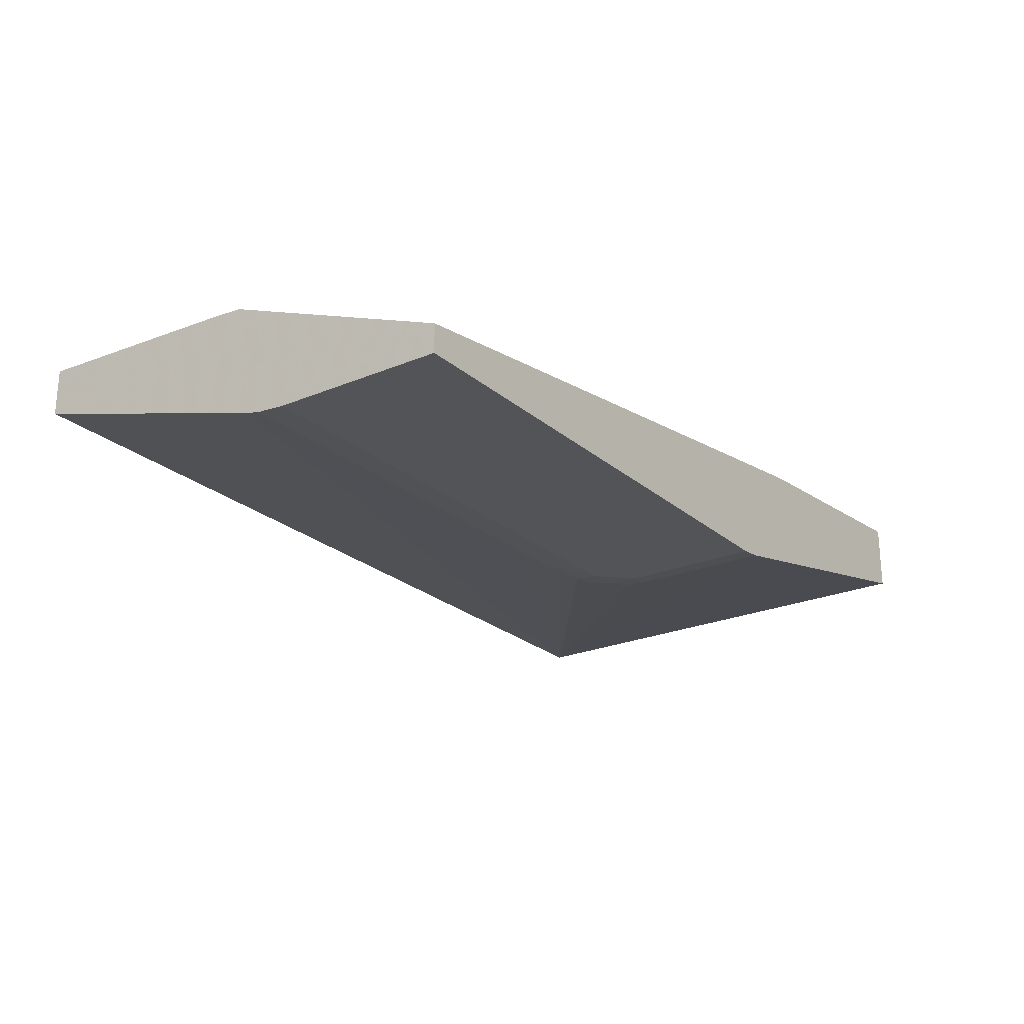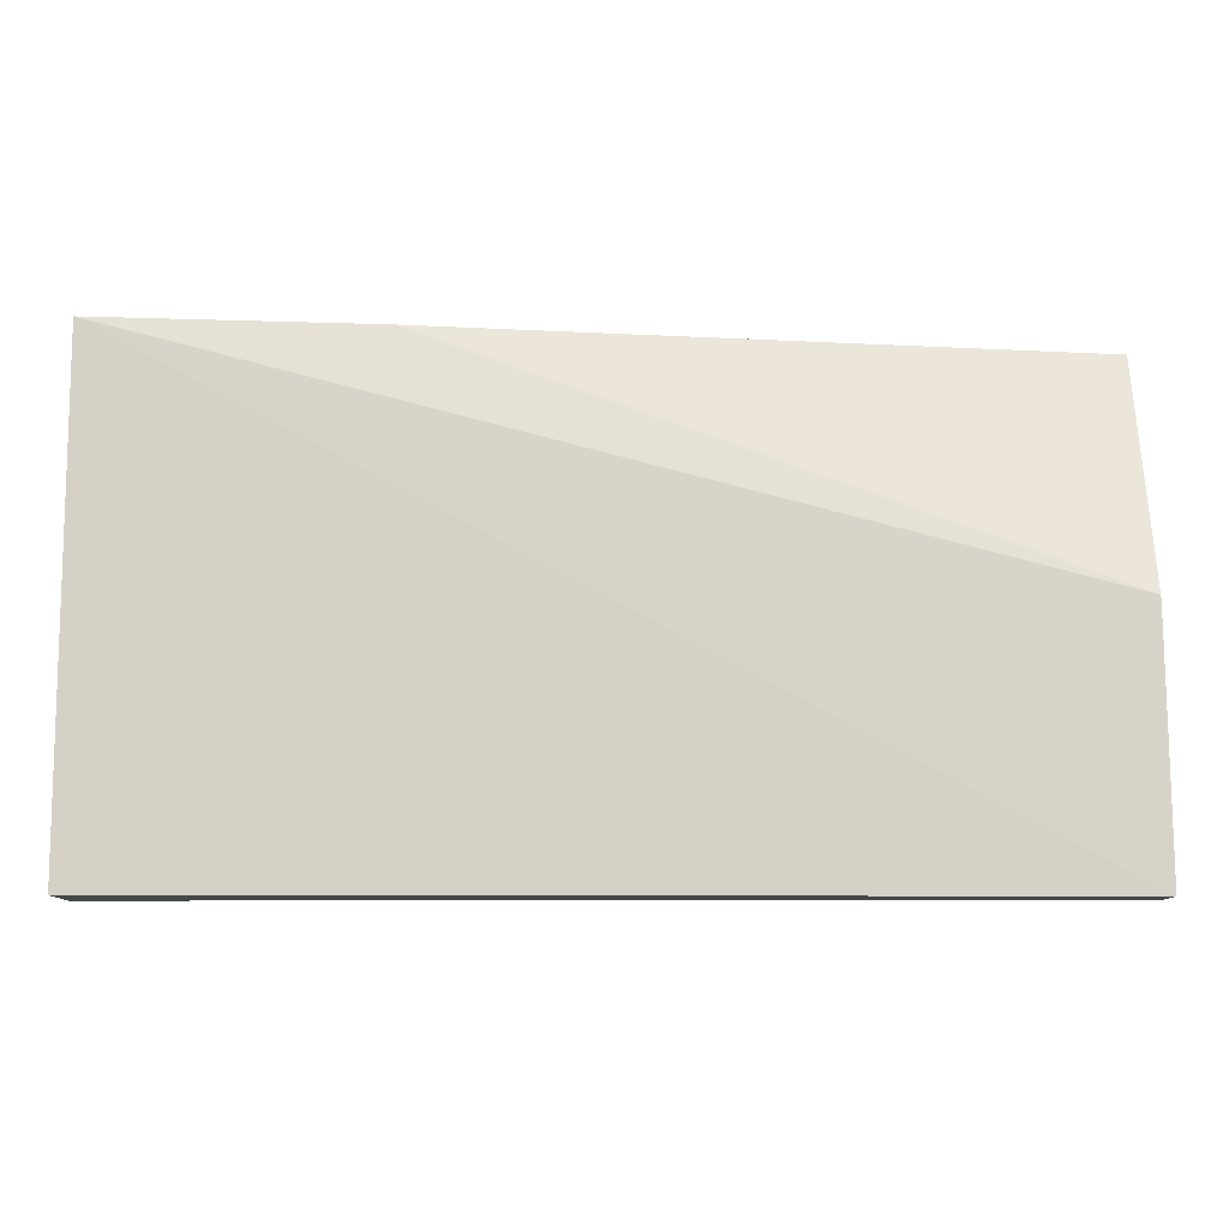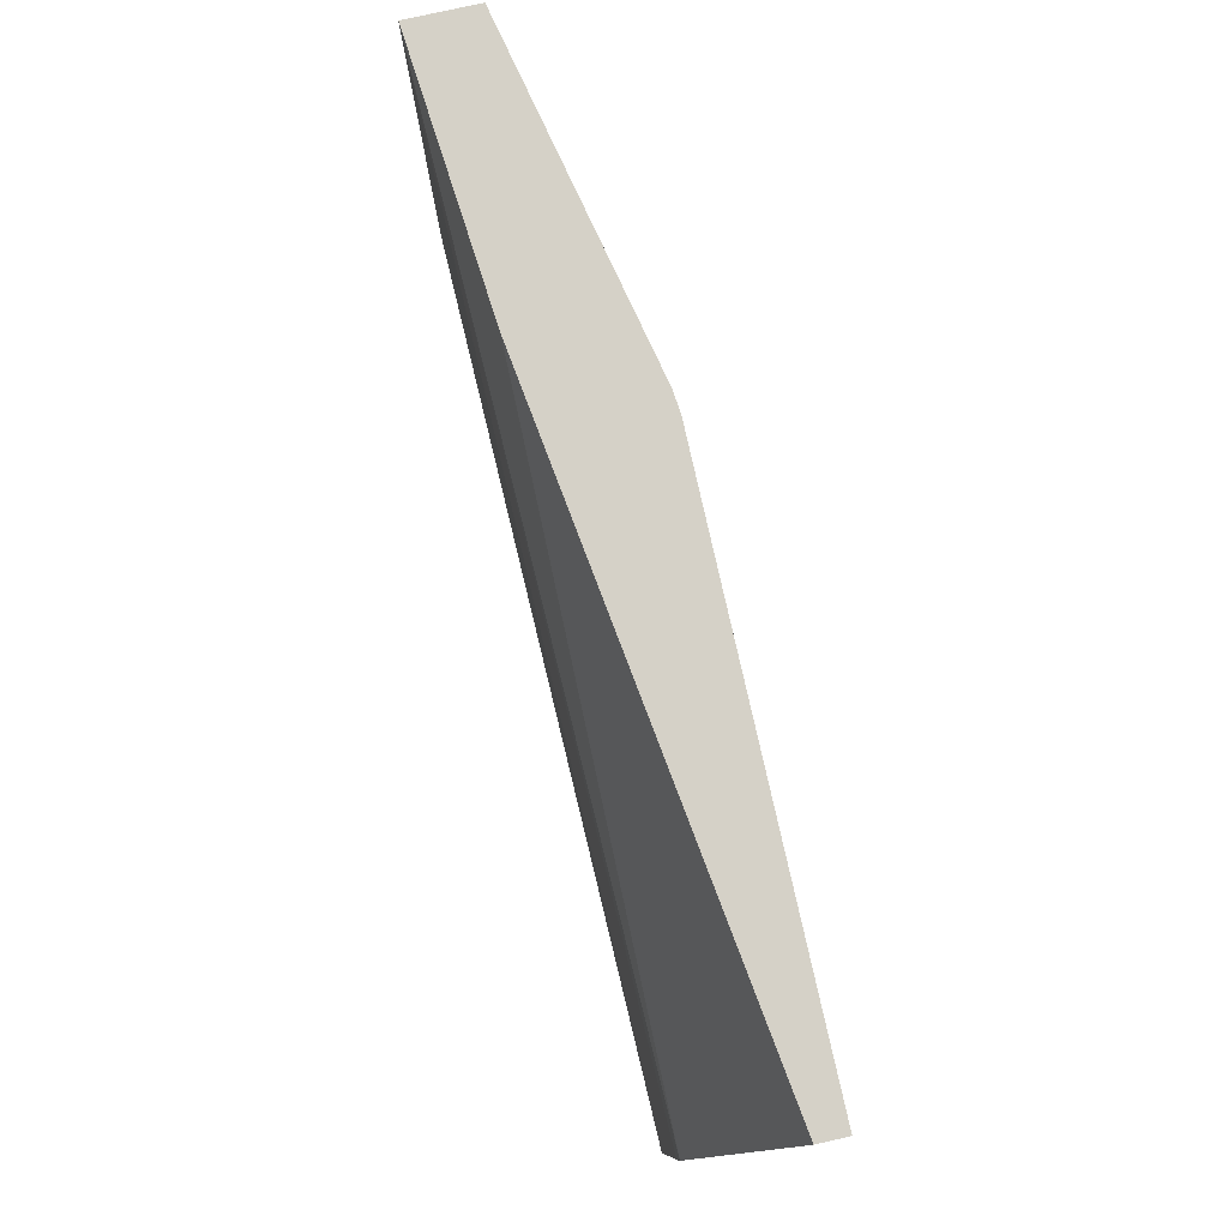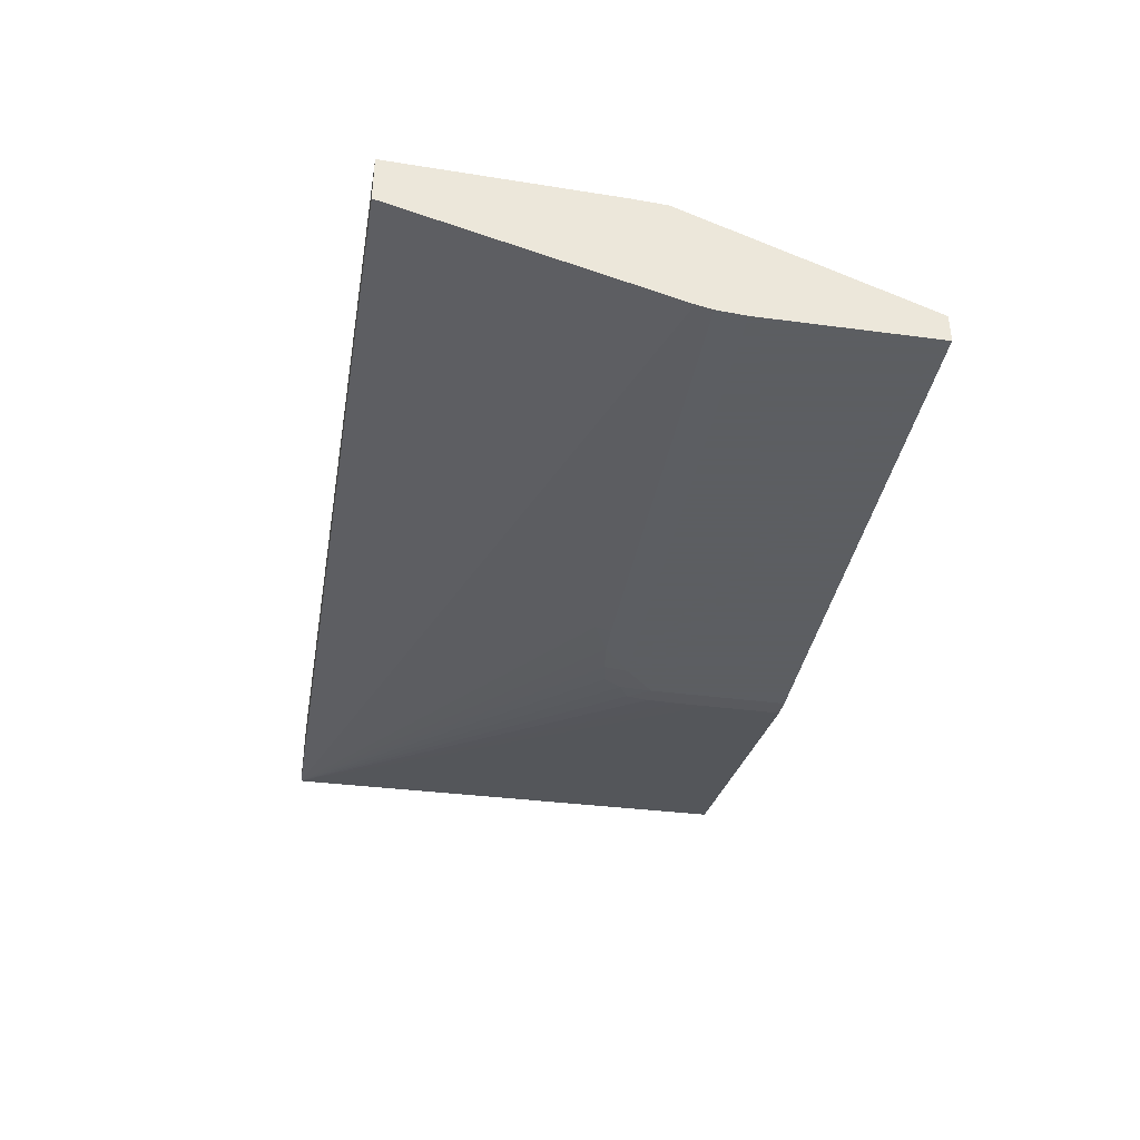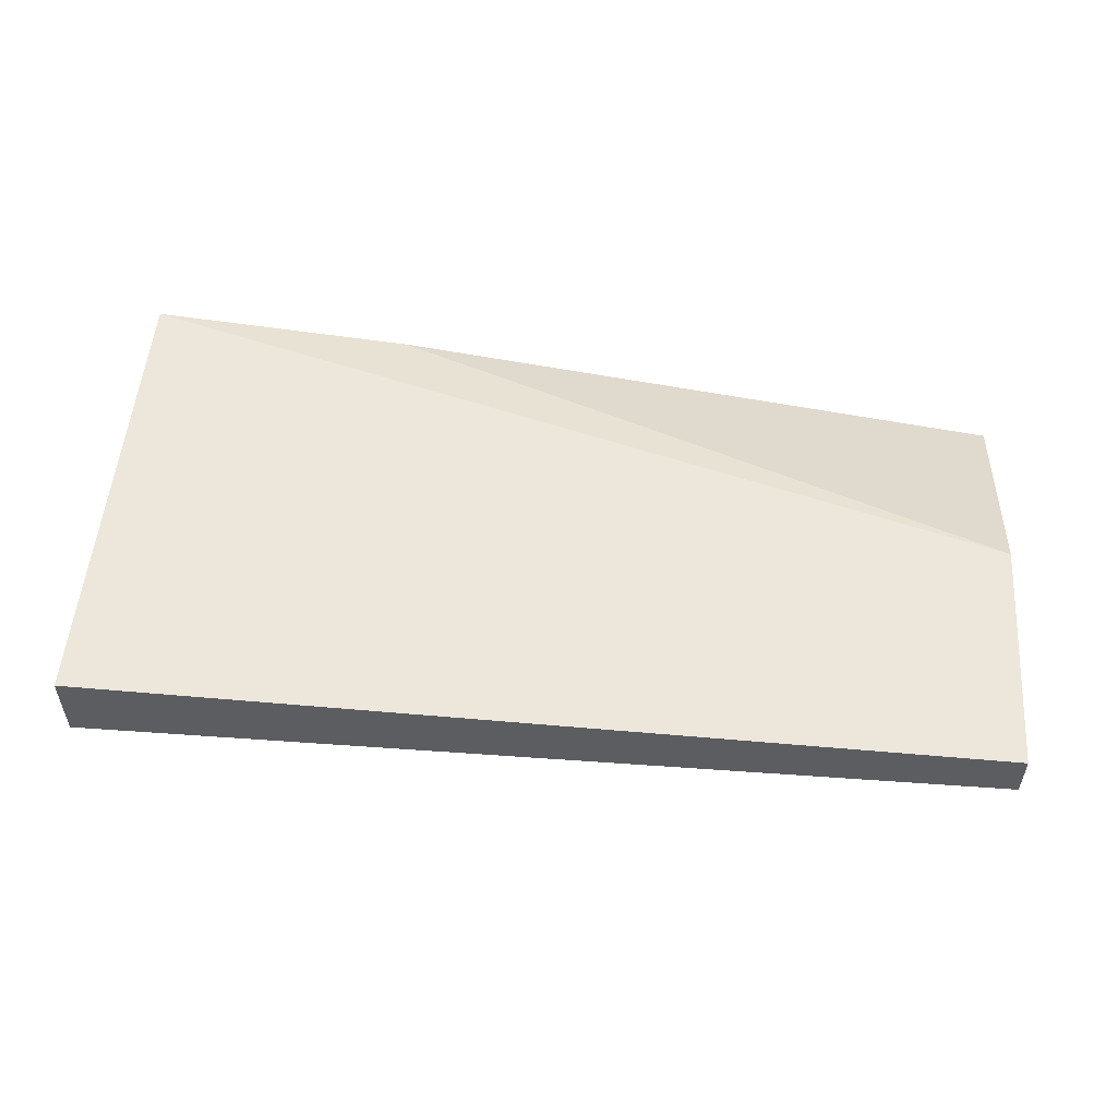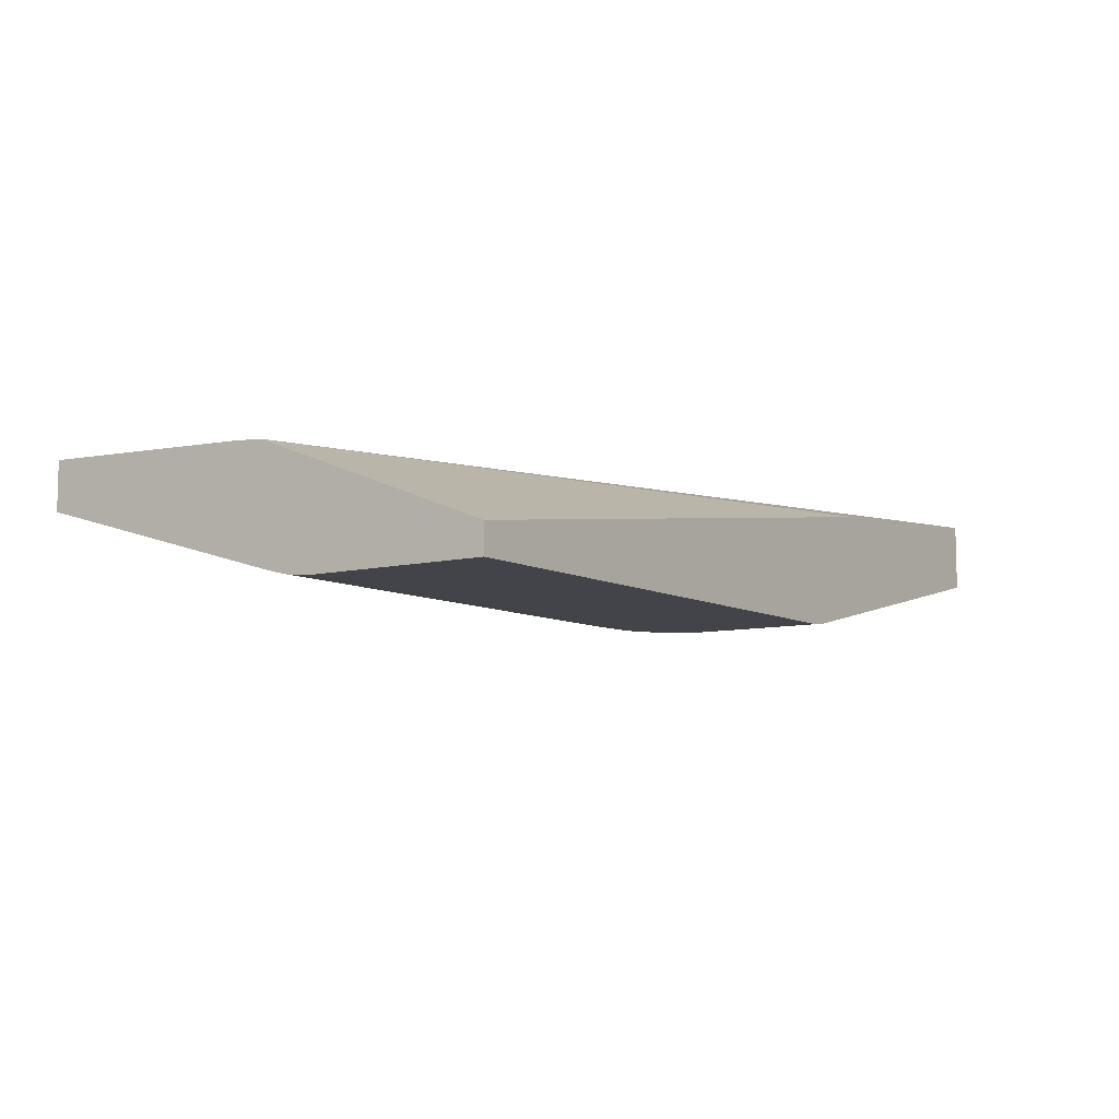
<metadata>
{"format":"obj","ext":"obj","renderer":"f3d","projection":"perspective","resolution":1024,"background":"white","views":[{"elev":-23.3,"azim":125.4,"up":"+Z"},{"elev":-10.4,"azim":0.3,"up":"+Y"},{"elev":79.1,"azim":77.4,"up":"+Y"},{"elev":-37.4,"azim":80.3,"up":"+Z"},{"elev":53.1,"azim":4.7,"up":"+Z"},{"elev":-8.4,"azim":124.5,"up":"+Z"}]}
</metadata>
<code>
v 0.02453 0.000314 -0.5993
v 0.02453 -0.1607 -0.5364
v 0.02453 0.000314 -0.6188
v -0.4156 0.000314 -0.5361
v 0.02453 -0.1821 -0.535
v -0.5991 0.000314 -0.5192
v 0.02453 -0.1179 -0.6188
v -0.3514 0.000314 -0.6188
v 0.02453 -0.3321 -0.5296
v -0.5991 0.000314 -0.5668
v -0.5991 -0.3321 -0.5181
v 0.02453 -0.1289 -0.618
v -0.3299 -0.1179 -0.6188
v -0.3514 -0.09648 -0.6188
v -0.3662 0.000314 -0.6173
v 0.02453 -0.3321 -0.5626
v -0.5991 -0.3199 -0.5684
v -0.5991 -0.3321 -0.5684
v 0.02453 -0.1376 -0.6173
v -0.2872 -0.1376 -0.6173
v -0.3086 -0.137 -0.6173
v -0.3299 -0.1343 -0.6173
v -0.3521 -0.1186 -0.6176
v -0.3641 -0.1119 -0.6168
v -0.3656 -0.09648 -0.6173
v -0.3662 -0.07504 -0.6173
v -0.3662 -0.05363 -0.6173
v 0.02453 -0.1483 -0.6149
v -0.3455 -0.1311 -0.6168
v -0.2872 -0.1483 -0.6149
v 0.02453 -0.1436 -0.616
f 1 2 5
f 1 5 9
f 1 9 16
f 1 16 28
f 1 28 31
f 1 31 19
f 1 19 12
f 1 12 7
f 1 7 3
f 1 3 8
f 1 8 15
f 1 15 10
f 1 10 6
f 1 6 4
f 1 4 2
f 2 4 6
f 2 6 5
f 3 7 13
f 3 13 14
f 3 14 8
f 5 6 9
f 6 10 17
f 6 17 18
f 6 18 11
f 6 11 9
f 7 12 13
f 8 14 27
f 8 27 15
f 9 11 18
f 9 18 16
f 10 15 17
f 12 19 20
f 12 20 13
f 13 21 22
f 13 22 23
f 13 23 14
f 13 20 21
f 14 23 24
f 14 24 25
f 14 25 26
f 14 26 27
f 15 27 18
f 15 18 17
f 16 18 28
f 18 27 26
f 18 26 25
f 18 25 24
f 18 24 23
f 18 23 29
f 18 29 22
f 18 22 21
f 18 21 30
f 18 30 28
f 19 31 20
f 20 31 30
f 20 30 21
f 22 29 23
f 28 30 31

</code>
